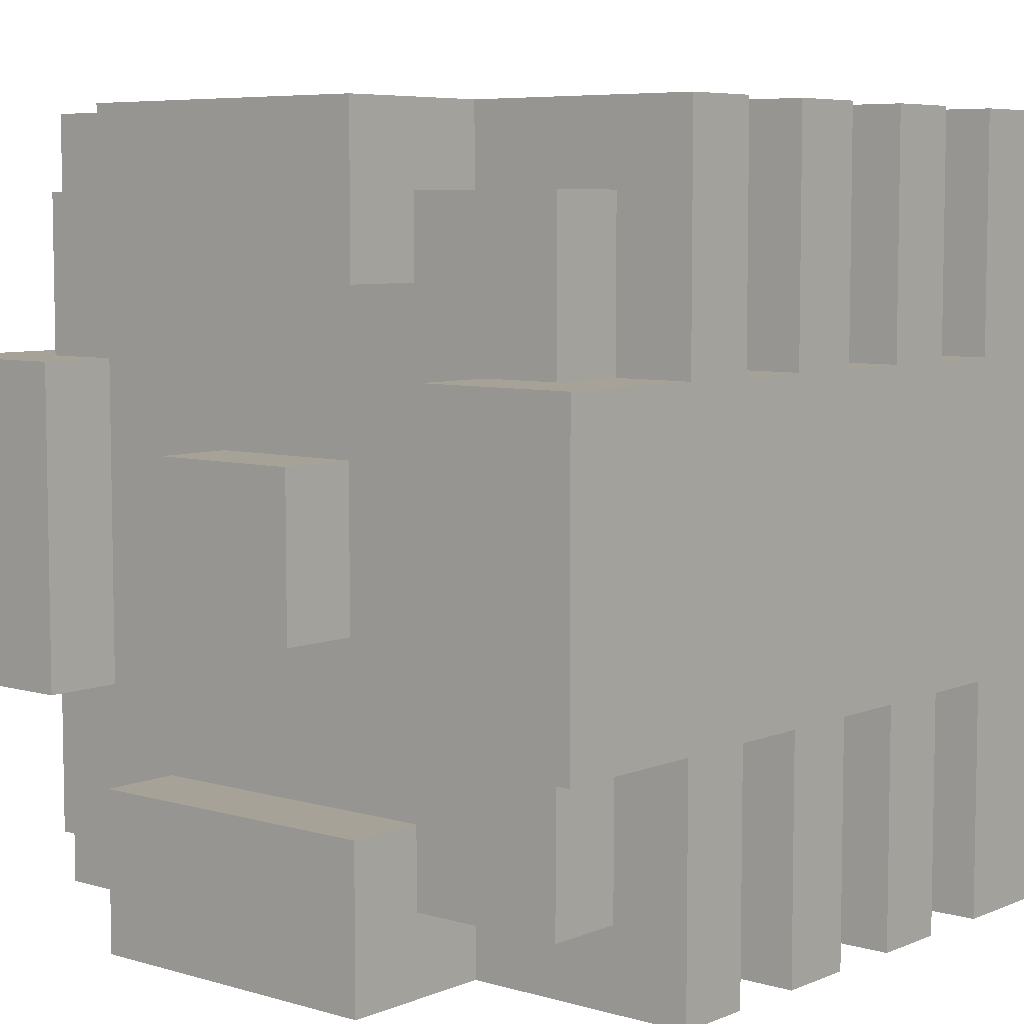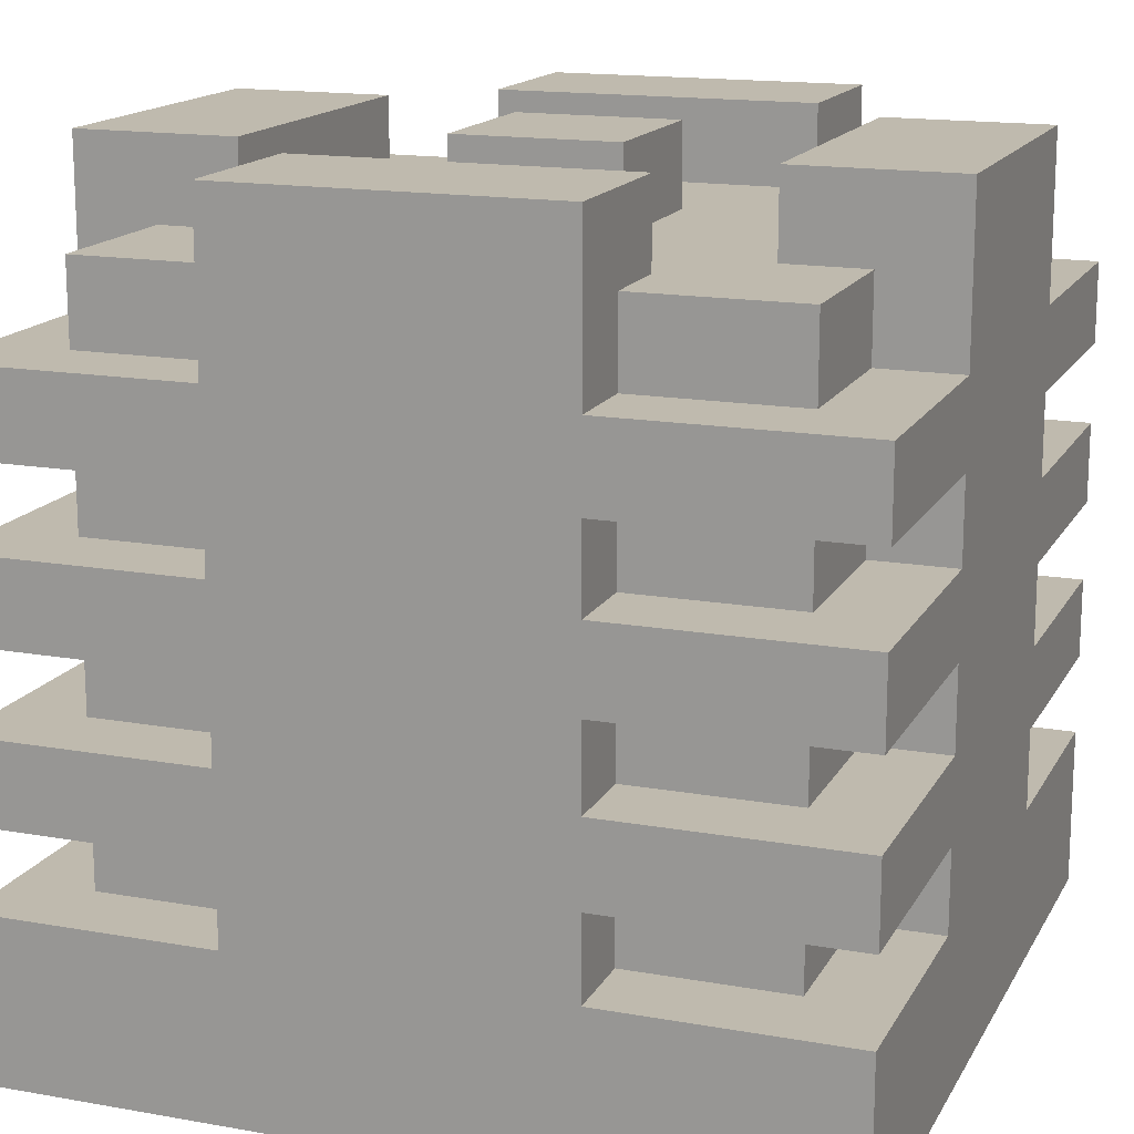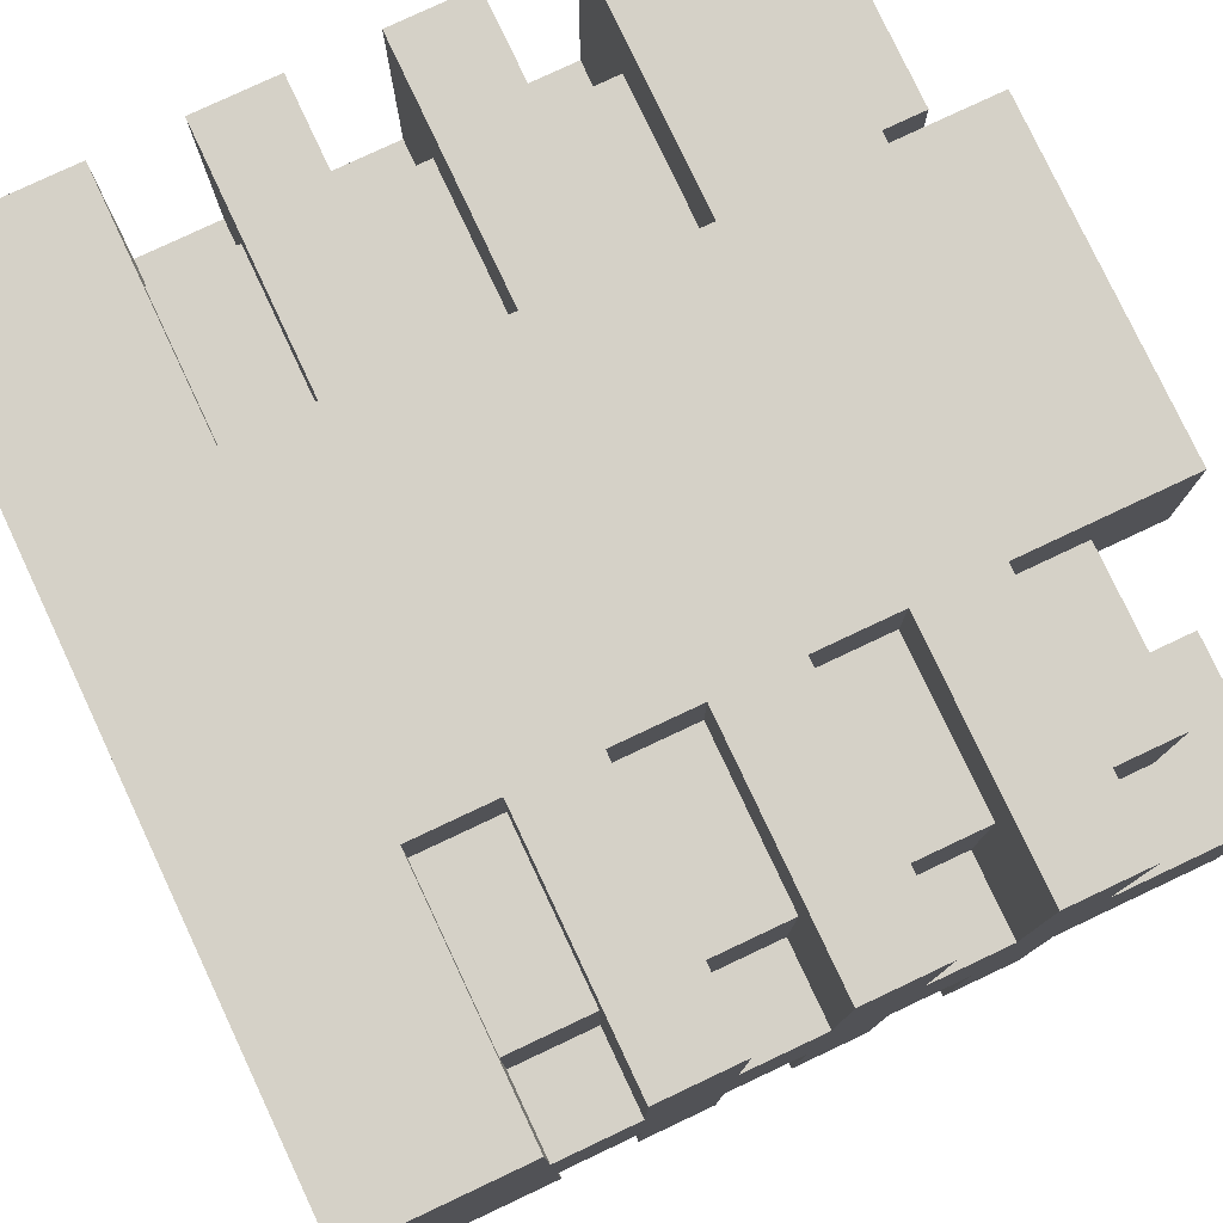
<metadata>
{"format":"obj","ext":"obj","renderer":"f3d","projection":"perspective","resolution":1024,"background":"white","views":[{"elev":6.5,"azim":-139.7,"up":"+Z"},{"elev":15.8,"azim":110.3,"up":"+Y"},{"elev":78.8,"azim":64.8,"up":"+Z"}]}
</metadata>
<code>
v -5 0 5
v -5 0 -5
v -5 1 5
v -5 1 1
v -5 1 -1
v -5 1 -5
v -5 2 5
v -5 2 2
v -5 2 -2
v -5 2 -5
v -5 3 5
v -5 3 2
v -5 3 -2
v -5 3 -5
v -5 4 5
v -5 4 2
v -5 4 -2
v -5 4 -5
v -5 5 5
v -5 5 2
v -5 5 -2
v -5 5 -5
v -5 6 5
v -5 6 2
v -5 6 -2
v -5 6 -5
v -5 7 5
v -5 7 2
v -5 7 -2
v -5 7 -5
v -5 8 5
v -5 8 2
v -5 8 -2
v -5 8 -5
v -5 10 2
v -5 10 1
v -5 10 -1
v -5 10 -2
v -4 2 4
v -4 2 2
v -4 2 -2
v -4 2 -4
v -4 3 4
v -4 3 2
v -4 3 -2
v -4 3 -4
v -4 4 4
v -4 4 2
v -4 4 -2
v -4 4 -4
v -4 5 4
v -4 5 2
v -4 5 -2
v -4 5 -4
v -4 6 4
v -4 6 2
v -4 6 -2
v -4 6 -4
v -4 7 4
v -4 7 2
v -4 7 -2
v -4 7 -4
v -4 8 4
v -4 8 2
v -4 8 -2
v -4 8 -4
v -4 9 4
v -4 9 2
v -4 9 -2
v -4 9 -4
v -2 2 5
v -2 2 4
v -2 2 -4
v -2 2 -5
v -2 3 5
v -2 3 4
v -2 3 -4
v -2 3 -5
v -2 4 5
v -2 4 4
v -2 4 -4
v -2 4 -5
v -2 5 5
v -2 5 4
v -2 5 -4
v -2 5 -5
v -2 6 5
v -2 6 4
v -2 6 -4
v -2 6 -5
v -2 7 5
v -2 7 4
v -2 7 -4
v -2 7 -5
v -2 8 5
v -2 8 4
v -2 8 -4
v -2 8 -5
v -2 9 4
v -2 9 3
v -2 9 -3
v -2 9 -4
v -2 10 5
v -2 10 3
v -2 10 -3
v -2 10 -5
v -1 9 1
v -1 9 -1
v -1 10 1
v -1 10 -1
v 3 9 2
v 3 9 1
v 3 9 -1
v 3 9 -2
v 3 10 2
v 3 10 1
v 3 10 -1
v 3 10 -2
v -3 9 2
v -3 9 1
v -3 9 -1
v -3 9 -2
v -3 10 2
v -3 10 1
v -3 10 -1
v -3 10 -2
v 1 9 1
v 1 9 -1
v 1 10 1
v 1 10 -1
v 2 2 5
v 2 2 4
v 2 2 -4
v 2 2 -5
v 2 3 5
v 2 3 4
v 2 3 -4
v 2 3 -5
v 2 4 5
v 2 4 4
v 2 4 -4
v 2 4 -5
v 2 5 5
v 2 5 4
v 2 5 -4
v 2 5 -5
v 2 6 5
v 2 6 4
v 2 6 -4
v 2 6 -5
v 2 7 5
v 2 7 4
v 2 7 -4
v 2 7 -5
v 2 8 5
v 2 8 4
v 2 8 -4
v 2 8 -5
v 2 9 4
v 2 9 3
v 2 9 -3
v 2 9 -4
v 2 10 5
v 2 10 3
v 2 10 -3
v 2 10 -5
v 4 2 4
v 4 2 2
v 4 2 -2
v 4 2 -4
v 4 3 4
v 4 3 2
v 4 3 -2
v 4 3 -4
v 4 4 4
v 4 4 2
v 4 4 -2
v 4 4 -4
v 4 5 4
v 4 5 2
v 4 5 -2
v 4 5 -4
v 4 6 4
v 4 6 2
v 4 6 -2
v 4 6 -4
v 4 7 4
v 4 7 2
v 4 7 -2
v 4 7 -4
v 4 8 4
v 4 8 2
v 4 8 -2
v 4 8 -4
v 4 9 4
v 4 9 2
v 4 9 -2
v 4 9 -4
v 5 0 5
v 5 0 -5
v 5 1 5
v 5 1 1
v 5 1 -1
v 5 1 -5
v 5 2 5
v 5 2 2
v 5 2 -2
v 5 2 -5
v 5 3 5
v 5 3 2
v 5 3 -2
v 5 3 -5
v 5 4 5
v 5 4 2
v 5 4 -2
v 5 4 -5
v 5 5 5
v 5 5 2
v 5 5 -2
v 5 5 -5
v 5 6 5
v 5 6 2
v 5 6 -2
v 5 6 -5
v 5 7 5
v 5 7 2
v 5 7 -2
v 5 7 -5
v 5 8 5
v 5 8 2
v 5 8 -2
v 5 8 -5
v 5 10 2
v 5 10 1
v 5 10 -1
v 5 10 -2
v -5 0 5
v -5 1 5
v -5 2 5
v -5 3 5
v -5 4 5
v -5 5 5
v -5 6 5
v -5 7 5
v -5 8 5
v -2 2 5
v -2 3 5
v -2 4 5
v -2 5 5
v -2 6 5
v -2 7 5
v -2 8 5
v -2 10 5
v -1 1 5
v -1 10 5
v 1 1 5
v 1 10 5
v 2 2 5
v 2 3 5
v 2 4 5
v 2 5 5
v 2 6 5
v 2 7 5
v 2 8 5
v 2 10 5
v 5 0 5
v 5 1 5
v 5 2 5
v 5 3 5
v 5 4 5
v 5 5 5
v 5 6 5
v 5 7 5
v 5 8 5
v -4 2 4
v -4 3 4
v -4 4 4
v -4 5 4
v -4 6 4
v -4 7 4
v -4 8 4
v -4 9 4
v -2 2 4
v -2 3 4
v -2 4 4
v -2 5 4
v -2 6 4
v -2 7 4
v -2 8 4
v -2 9 4
v 2 2 4
v 2 3 4
v 2 4 4
v 2 5 4
v 2 6 4
v 2 7 4
v 2 8 4
v 2 9 4
v 4 2 4
v 4 3 4
v 4 4 4
v 4 5 4
v 4 6 4
v 4 7 4
v 4 8 4
v 4 9 4
v -5 2 2
v -5 3 2
v -5 4 2
v -5 5 2
v -5 6 2
v -5 7 2
v -5 8 2
v -5 10 2
v -4 2 2
v -4 3 2
v -4 4 2
v -4 5 2
v -4 6 2
v -4 7 2
v -4 8 2
v -4 9 2
v -3 9 2
v -3 10 2
v 3 9 2
v 3 10 2
v 4 2 2
v 4 3 2
v 4 4 2
v 4 5 2
v 4 6 2
v 4 7 2
v 4 8 2
v 4 9 2
v 5 2 2
v 5 3 2
v 5 4 2
v 5 5 2
v 5 6 2
v 5 7 2
v 5 8 2
v 5 10 2
v -1 9 1
v -1 10 1
v 1 9 1
v 1 10 1
v -2 9 -3
v -2 10 -3
v -1 9 -3
v -1 10 -3
v 1 9 -3
v 1 10 -3
v 2 9 -3
v 2 10 -3
v -2 9 3
v -2 10 3
v -1 9 3
v -1 10 3
v 1 9 3
v 1 10 3
v 2 9 3
v 2 10 3
v -1 9 -1
v -1 10 -1
v 1 9 -1
v 1 10 -1
v -5 2 -2
v -5 3 -2
v -5 4 -2
v -5 5 -2
v -5 6 -2
v -5 7 -2
v -5 8 -2
v -5 10 -2
v -4 2 -2
v -4 3 -2
v -4 4 -2
v -4 5 -2
v -4 6 -2
v -4 7 -2
v -4 8 -2
v -4 9 -2
v -3 9 -2
v -3 10 -2
v 3 9 -2
v 3 10 -2
v 4 2 -2
v 4 3 -2
v 4 4 -2
v 4 5 -2
v 4 6 -2
v 4 7 -2
v 4 8 -2
v 4 9 -2
v 5 2 -2
v 5 3 -2
v 5 4 -2
v 5 5 -2
v 5 6 -2
v 5 7 -2
v 5 8 -2
v 5 10 -2
v -4 2 -4
v -4 3 -4
v -4 4 -4
v -4 5 -4
v -4 6 -4
v -4 7 -4
v -4 8 -4
v -4 9 -4
v -2 2 -4
v -2 3 -4
v -2 4 -4
v -2 5 -4
v -2 6 -4
v -2 7 -4
v -2 8 -4
v -2 9 -4
v 2 2 -4
v 2 3 -4
v 2 4 -4
v 2 5 -4
v 2 6 -4
v 2 7 -4
v 2 8 -4
v 2 9 -4
v 4 2 -4
v 4 3 -4
v 4 4 -4
v 4 5 -4
v 4 6 -4
v 4 7 -4
v 4 8 -4
v 4 9 -4
v -5 0 -5
v -5 1 -5
v -5 2 -5
v -5 3 -5
v -5 4 -5
v -5 5 -5
v -5 6 -5
v -5 7 -5
v -5 8 -5
v -2 2 -5
v -2 3 -5
v -2 4 -5
v -2 5 -5
v -2 6 -5
v -2 7 -5
v -2 8 -5
v -2 10 -5
v -1 1 -5
v -1 10 -5
v 1 1 -5
v 1 10 -5
v 2 2 -5
v 2 3 -5
v 2 4 -5
v 2 5 -5
v 2 6 -5
v 2 7 -5
v 2 8 -5
v 2 10 -5
v 5 0 -5
v 5 1 -5
v 5 2 -5
v 5 3 -5
v 5 4 -5
v 5 5 -5
v 5 6 -5
v 5 7 -5
v 5 8 -5
v -5 0 5
v 5 0 5
v -4 0 4
v 4 0 4
v -4 0 -4
v 4 0 -4
v -5 0 -5
v 5 0 -5
v -5 3 5
v -2 3 5
v 2 3 5
v 5 3 5
v -4 3 4
v -2 3 4
v 2 3 4
v 4 3 4
v -5 3 2
v -4 3 2
v 4 3 2
v 5 3 2
v -5 3 -2
v -4 3 -2
v 4 3 -2
v 5 3 -2
v -4 3 -4
v -2 3 -4
v 2 3 -4
v 4 3 -4
v -5 3 -5
v -2 3 -5
v 2 3 -5
v 5 3 -5
v -5 5 5
v -2 5 5
v 2 5 5
v 5 5 5
v -4 5 4
v -2 5 4
v 2 5 4
v 4 5 4
v -5 5 2
v -4 5 2
v 4 5 2
v 5 5 2
v -5 5 -2
v -4 5 -2
v 4 5 -2
v 5 5 -2
v -4 5 -4
v -2 5 -4
v 2 5 -4
v 4 5 -4
v -5 5 -5
v -2 5 -5
v 2 5 -5
v 5 5 -5
v -5 7 5
v -2 7 5
v 2 7 5
v 5 7 5
v -4 7 4
v -2 7 4
v 2 7 4
v 4 7 4
v -5 7 2
v -4 7 2
v 4 7 2
v 5 7 2
v -5 7 -2
v -4 7 -2
v 4 7 -2
v 5 7 -2
v -4 7 -4
v -2 7 -4
v 2 7 -4
v 4 7 -4
v -5 7 -5
v -2 7 -5
v 2 7 -5
v 5 7 -5
v -5 2 5
v -2 2 5
v 2 2 5
v 5 2 5
v -4 2 4
v -2 2 4
v 2 2 4
v 4 2 4
v -5 2 2
v -4 2 2
v 4 2 2
v 5 2 2
v -5 2 -2
v -4 2 -2
v 4 2 -2
v 5 2 -2
v -4 2 -4
v -2 2 -4
v 2 2 -4
v 4 2 -4
v -5 2 -5
v -2 2 -5
v 2 2 -5
v 5 2 -5
v -5 4 5
v -2 4 5
v 2 4 5
v 5 4 5
v -4 4 4
v -2 4 4
v 2 4 4
v 4 4 4
v -5 4 2
v -4 4 2
v 4 4 2
v 5 4 2
v -5 4 -2
v -4 4 -2
v 4 4 -2
v 5 4 -2
v -4 4 -4
v -2 4 -4
v 2 4 -4
v 4 4 -4
v -5 4 -5
v -2 4 -5
v 2 4 -5
v 5 4 -5
v -5 6 5
v -2 6 5
v 2 6 5
v 5 6 5
v -4 6 4
v -2 6 4
v 2 6 4
v 4 6 4
v -5 6 2
v -4 6 2
v 4 6 2
v 5 6 2
v -5 6 -2
v -4 6 -2
v 4 6 -2
v 5 6 -2
v -4 6 -4
v -2 6 -4
v 2 6 -4
v 4 6 -4
v -5 6 -5
v -2 6 -5
v 2 6 -5
v 5 6 -5
v -5 8 5
v -2 8 5
v 2 8 5
v 5 8 5
v -4 8 4
v -2 8 4
v 2 8 4
v 4 8 4
v -5 8 2
v -4 8 2
v 4 8 2
v 5 8 2
v -5 8 -2
v -4 8 -2
v 4 8 -2
v 5 8 -2
v -4 8 -4
v -2 8 -4
v 2 8 -4
v 4 8 -4
v -5 8 -5
v -2 8 -5
v 2 8 -5
v 5 8 -5
v -4 9 4
v -2 9 4
v 2 9 4
v 4 9 4
v -2 9 3
v -1 9 3
v 1 9 3
v 2 9 3
v -4 9 2
v -3 9 2
v 3 9 2
v 4 9 2
v -3 9 1
v -1 9 1
v 1 9 1
v 3 9 1
v -3 9 -1
v -1 9 -1
v 1 9 -1
v 3 9 -1
v -4 9 -2
v -3 9 -2
v 3 9 -2
v 4 9 -2
v -2 9 -3
v -1 9 -3
v 1 9 -3
v 2 9 -3
v -4 9 -4
v -2 9 -4
v 2 9 -4
v 4 9 -4
v -2 10 5
v -1 10 5
v 1 10 5
v 2 10 5
v -2 10 3
v -1 10 3
v 1 10 3
v 2 10 3
v -5 10 2
v -3 10 2
v 3 10 2
v 5 10 2
v -5 10 1
v -3 10 1
v -1 10 1
v 1 10 1
v 3 10 1
v 5 10 1
v -5 10 -1
v -3 10 -1
v -1 10 -1
v 1 10 -1
v 3 10 -1
v 5 10 -1
v -5 10 -2
v -3 10 -2
v 3 10 -2
v 5 10 -2
v -2 10 -3
v -1 10 -3
v 1 10 -3
v 2 10 -3
v -2 10 -5
v -1 10 -5
v 1 10 -5
v 2 10 -5
f 3 2 1
f 4 2 3
f 5 2 4
f 6 2 5
f 7 4 3
f 8 4 7
f 9 6 5
f 10 6 9
f 12 4 8
f 13 9 5
f 15 12 11
f 16 4 12
f 16 12 15
f 17 14 13
f 17 13 5
f 18 14 17
f 20 4 16
f 21 17 5
f 23 20 19
f 24 4 20
f 24 20 23
f 25 22 21
f 25 21 5
f 26 22 25
f 28 4 24
f 29 25 5
f 31 28 27
f 32 4 28
f 32 28 31
f 33 30 29
f 33 29 5
f 34 30 33
f 35 4 32
f 36 5 4
f 36 4 35
f 37 33 5
f 37 5 36
f 38 33 37
f 43 40 39
f 44 40 43
f 45 42 41
f 46 42 45
f 51 48 47
f 52 48 51
f 53 50 49
f 54 50 53
f 59 56 55
f 60 56 59
f 61 58 57
f 62 58 61
f 67 64 63
f 68 64 67
f 69 66 65
f 70 66 69
f 75 72 71
f 76 72 75
f 77 74 73
f 78 74 77
f 83 80 79
f 84 80 83
f 85 82 81
f 86 82 85
f 91 88 87
f 92 88 91
f 93 90 89
f 94 90 93
f 99 96 95
f 102 98 97
f 103 100 99
f 103 99 95
f 104 100 103
f 105 102 101
f 106 98 102
f 106 102 105
f 109 108 107
f 110 108 109
f 115 112 111
f 116 113 112
f 116 112 115
f 117 114 113
f 117 113 116
f 118 114 117
f 119 120 123
f 120 121 124
f 123 120 124
f 121 122 125
f 124 121 125
f 125 122 126
f 127 128 129
f 129 128 130
f 131 132 135
f 135 132 136
f 133 134 137
f 137 134 138
f 139 140 143
f 143 140 144
f 141 142 145
f 145 142 146
f 147 148 151
f 151 148 152
f 149 150 153
f 153 150 154
f 155 156 159
f 157 158 162
f 159 160 163
f 155 159 163
f 163 160 164
f 161 162 165
f 162 158 166
f 165 162 166
f 167 168 171
f 171 168 172
f 169 170 173
f 173 170 174
f 175 176 179
f 179 176 180
f 177 178 181
f 181 178 182
f 183 184 187
f 187 184 188
f 185 186 189
f 189 186 190
f 191 192 195
f 195 192 196
f 193 194 197
f 197 194 198
f 199 200 201
f 201 200 202
f 202 200 203
f 203 200 204
f 201 202 205
f 205 202 206
f 203 204 207
f 207 204 208
f 206 202 210
f 203 207 211
f 209 210 213
f 210 202 214
f 213 210 214
f 211 212 215
f 203 211 215
f 215 212 216
f 214 202 218
f 203 215 219
f 217 218 221
f 218 202 222
f 221 218 222
f 219 220 223
f 203 219 223
f 223 220 224
f 222 202 226
f 203 223 227
f 225 226 229
f 226 202 230
f 229 226 230
f 227 228 231
f 203 227 231
f 231 228 232
f 230 202 233
f 202 203 234
f 233 202 234
f 203 231 235
f 234 203 235
f 235 231 236
f 246 239 238
f 247 241 240
f 248 241 247
f 249 243 242
f 250 243 249
f 251 245 244
f 252 245 251
f 254 238 237
f 254 253 252
f 254 252 251
f 254 251 250
f 254 250 249
f 254 249 248
f 254 246 238
f 254 247 246
f 254 248 247
f 255 253 254
f 256 254 237
f 256 255 254
f 257 255 256
f 258 257 256
f 259 257 258
f 260 257 259
f 261 257 260
f 262 257 261
f 263 257 262
f 264 257 263
f 265 257 264
f 266 256 237
f 267 258 256
f 267 256 266
f 268 258 267
f 269 260 259
f 270 260 269
f 271 262 261
f 272 262 271
f 273 264 263
f 274 264 273
f 283 276 275
f 284 276 283
f 285 278 277
f 286 278 285
f 287 280 279
f 288 280 287
f 289 282 281
f 290 282 289
f 299 292 291
f 300 292 299
f 301 294 293
f 302 294 301
f 303 296 295
f 304 296 303
f 305 298 297
f 306 298 305
f 315 308 307
f 316 308 315
f 317 310 309
f 318 310 317
f 319 312 311
f 320 312 319
f 321 314 313
f 322 314 321
f 323 314 322
f 324 314 323
f 334 326 325
f 335 328 327
f 336 328 335
f 337 330 329
f 338 330 337
f 339 332 331
f 340 332 339
f 341 334 333
f 342 326 334
f 342 334 341
f 345 344 343
f 346 344 345
f 349 348 347
f 350 348 349
f 351 350 349
f 352 350 351
f 353 352 351
f 354 352 353
f 355 356 357
f 357 356 358
f 357 358 359
f 359 358 360
f 359 360 361
f 361 360 362
f 363 364 365
f 365 364 366
f 367 368 375
f 375 368 376
f 369 370 377
f 377 370 378
f 371 372 379
f 379 372 380
f 373 374 381
f 381 374 382
f 382 374 383
f 383 374 384
f 385 386 394
f 387 388 395
f 395 388 396
f 389 390 397
f 397 390 398
f 391 392 399
f 399 392 400
f 393 394 401
f 394 386 402
f 401 394 402
f 403 404 411
f 411 404 412
f 405 406 413
f 413 406 414
f 407 408 415
f 415 408 416
f 409 410 417
f 417 410 418
f 419 420 427
f 427 420 428
f 421 422 429
f 429 422 430
f 423 424 431
f 431 424 432
f 425 426 433
f 433 426 434
f 436 437 444
f 438 439 445
f 445 439 446
f 440 441 447
f 447 441 448
f 442 443 449
f 449 443 450
f 435 436 452
f 450 451 452
f 449 450 452
f 448 449 452
f 447 448 452
f 446 447 452
f 436 444 452
f 444 445 452
f 445 446 452
f 452 451 453
f 435 452 454
f 452 453 454
f 454 453 455
f 454 455 456
f 456 455 457
f 457 455 458
f 458 455 459
f 459 455 460
f 460 455 461
f 461 455 462
f 462 455 463
f 435 454 464
f 454 456 465
f 464 454 465
f 465 456 466
f 457 458 467
f 467 458 468
f 459 460 469
f 469 460 470
f 461 462 471
f 471 462 472
f 475 474 473
f 476 474 475
f 477 475 473
f 477 476 475
f 478 474 476
f 478 476 477
f 479 477 473
f 479 478 477
f 480 474 478
f 480 478 479
f 485 482 481
f 486 482 485
f 487 484 483
f 488 484 487
f 489 485 481
f 490 485 489
f 491 484 488
f 492 484 491
f 497 494 493
f 500 496 495
f 501 498 497
f 501 497 493
f 502 498 501
f 503 500 499
f 504 496 500
f 504 500 503
f 509 506 505
f 510 506 509
f 511 508 507
f 512 508 511
f 513 509 505
f 514 509 513
f 515 508 512
f 516 508 515
f 521 518 517
f 524 520 519
f 525 522 521
f 525 521 517
f 526 522 525
f 527 524 523
f 528 520 524
f 528 524 527
f 533 530 529
f 534 530 533
f 535 532 531
f 536 532 535
f 537 533 529
f 538 533 537
f 539 532 536
f 540 532 539
f 545 542 541
f 548 544 543
f 549 546 545
f 549 545 541
f 550 546 549
f 551 548 547
f 552 544 548
f 552 548 551
f 553 554 557
f 557 554 558
f 555 556 559
f 559 556 560
f 553 557 561
f 561 557 562
f 560 556 563
f 563 556 564
f 565 566 569
f 567 568 572
f 569 570 573
f 565 569 573
f 573 570 574
f 571 572 575
f 572 568 576
f 575 572 576
f 577 578 581
f 581 578 582
f 579 580 583
f 583 580 584
f 577 581 585
f 585 581 586
f 584 580 587
f 587 580 588
f 589 590 593
f 591 592 596
f 593 594 597
f 589 593 597
f 597 594 598
f 595 596 599
f 596 592 600
f 599 596 600
f 601 602 605
f 605 602 606
f 603 604 607
f 607 604 608
f 601 605 609
f 609 605 610
f 608 604 611
f 611 604 612
f 613 614 617
f 615 616 620
f 617 618 621
f 613 617 621
f 621 618 622
f 619 620 623
f 620 616 624
f 623 620 624
f 625 626 629
f 629 626 630
f 627 628 631
f 631 628 632
f 625 629 633
f 633 629 634
f 632 628 635
f 635 628 636
f 637 638 641
f 639 640 644
f 641 642 645
f 637 641 645
f 645 642 646
f 643 644 647
f 644 640 648
f 647 644 648
f 649 650 653
f 651 652 656
f 654 655 657
f 655 656 657
f 649 653 657
f 653 654 657
f 657 656 658
f 656 652 659
f 658 656 659
f 659 652 660
f 658 659 661
f 661 659 662
f 662 659 663
f 663 659 664
f 661 662 665
f 665 662 666
f 663 664 667
f 667 664 668
f 665 666 670
f 666 667 670
f 667 668 670
f 670 668 671
f 670 671 673
f 671 672 673
f 669 670 673
f 673 672 674
f 674 672 675
f 675 672 676
f 669 673 677
f 677 673 678
f 676 672 679
f 679 672 680
f 681 682 685
f 682 683 686
f 685 682 686
f 683 684 687
f 686 683 687
f 687 684 688
f 689 690 693
f 693 690 694
f 691 692 697
f 697 692 698
f 693 694 699
f 699 694 700
f 695 696 701
f 701 696 702
f 697 698 703
f 703 698 704
f 699 700 705
f 705 700 706
f 703 704 707
f 707 704 708
f 709 710 713
f 710 711 714
f 713 710 714
f 711 712 715
f 714 711 715
f 715 712 716

</code>
